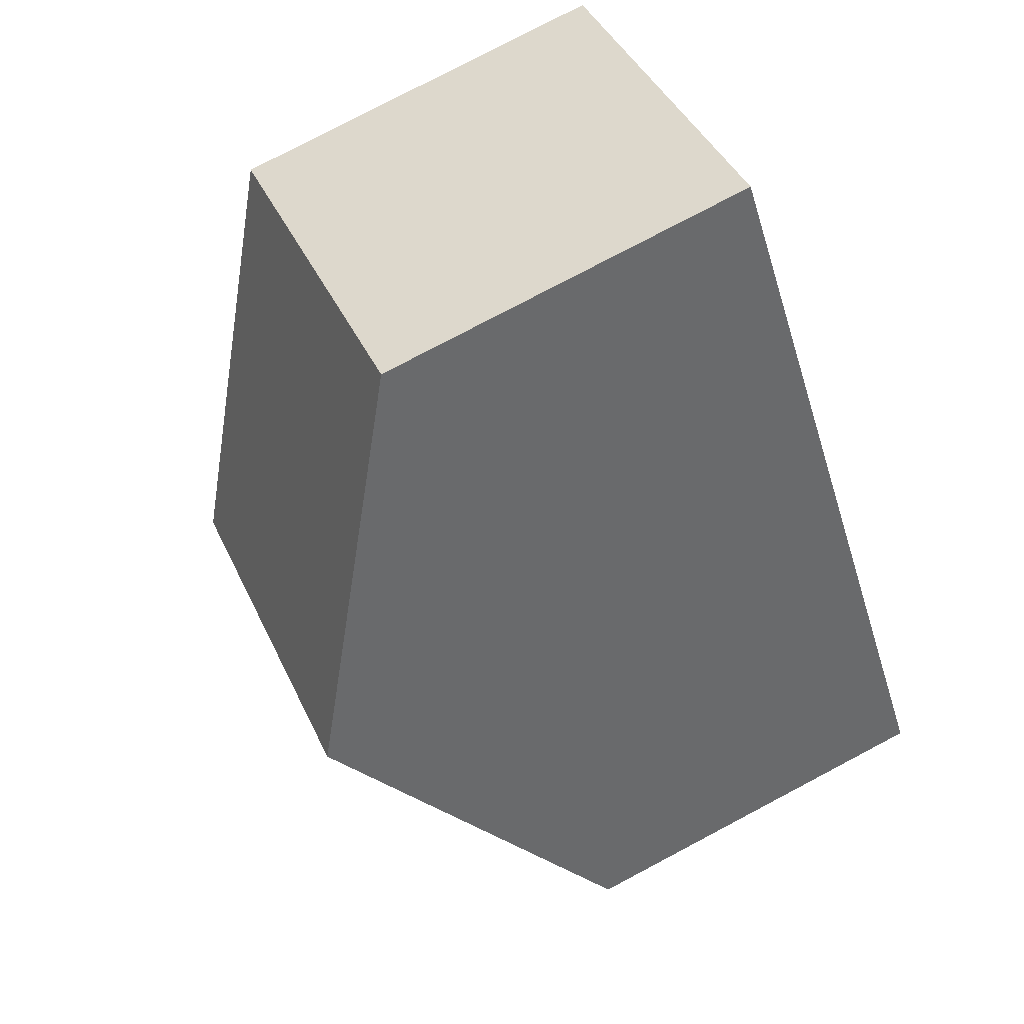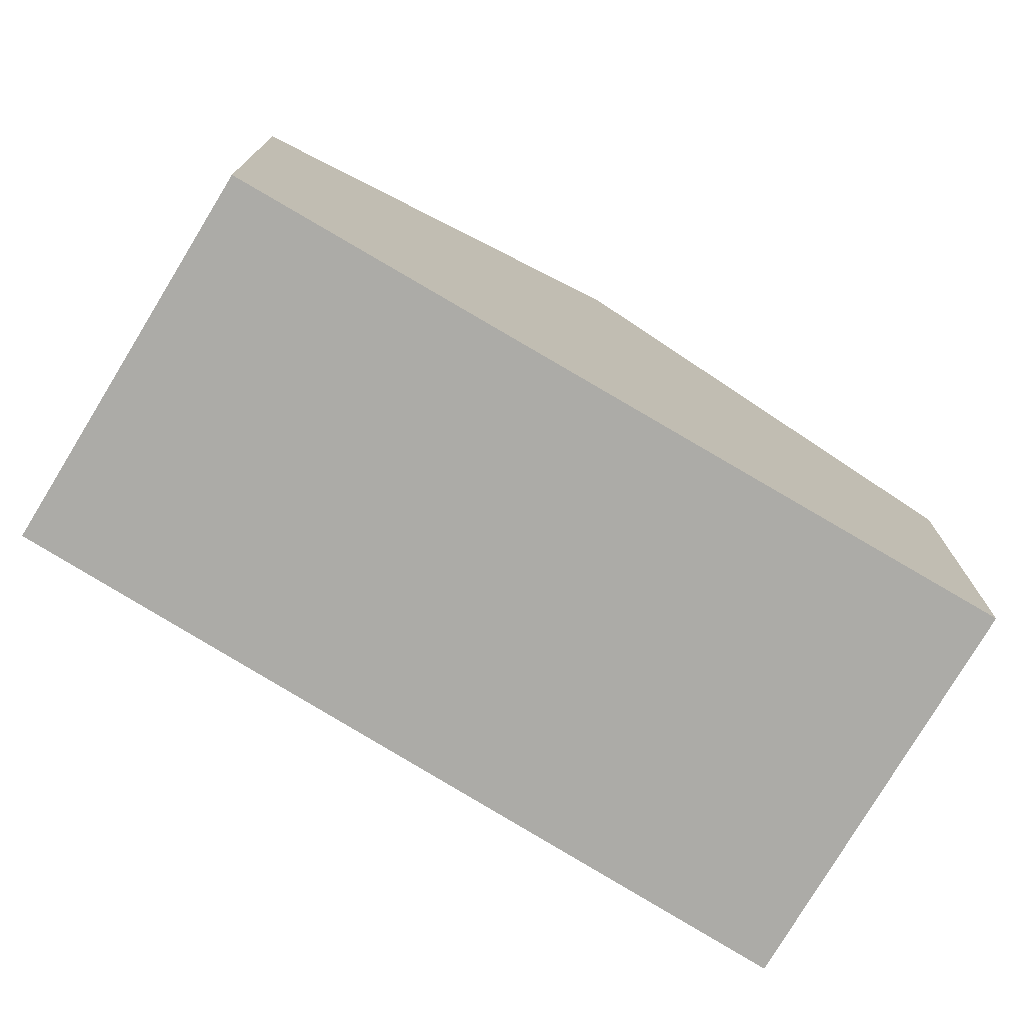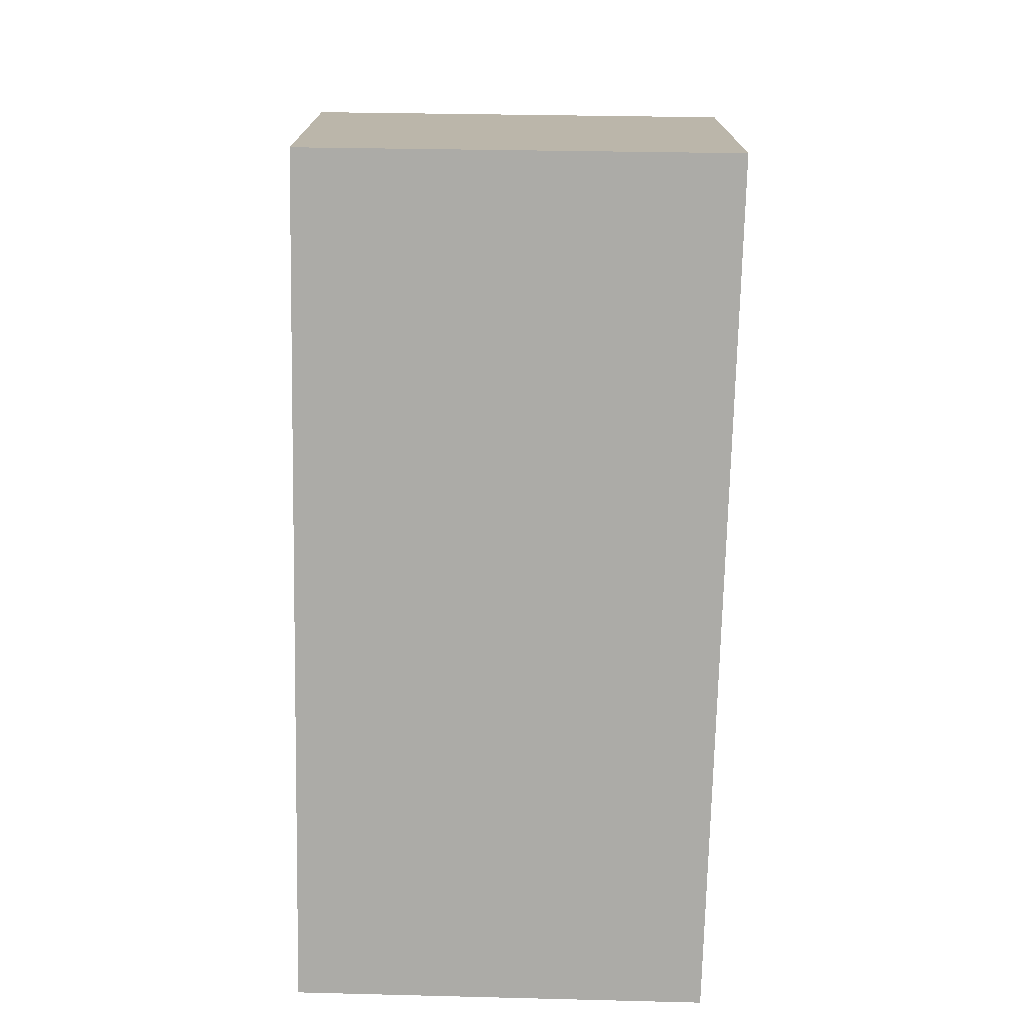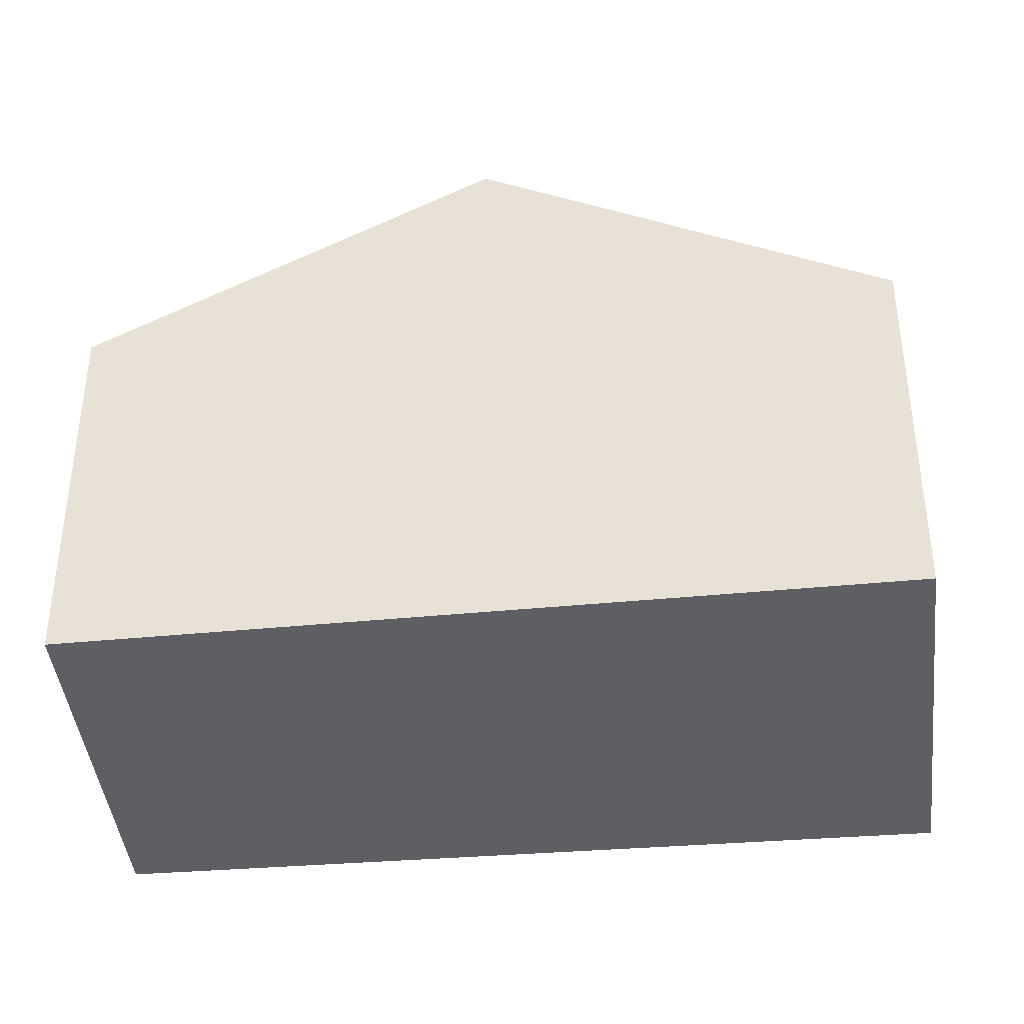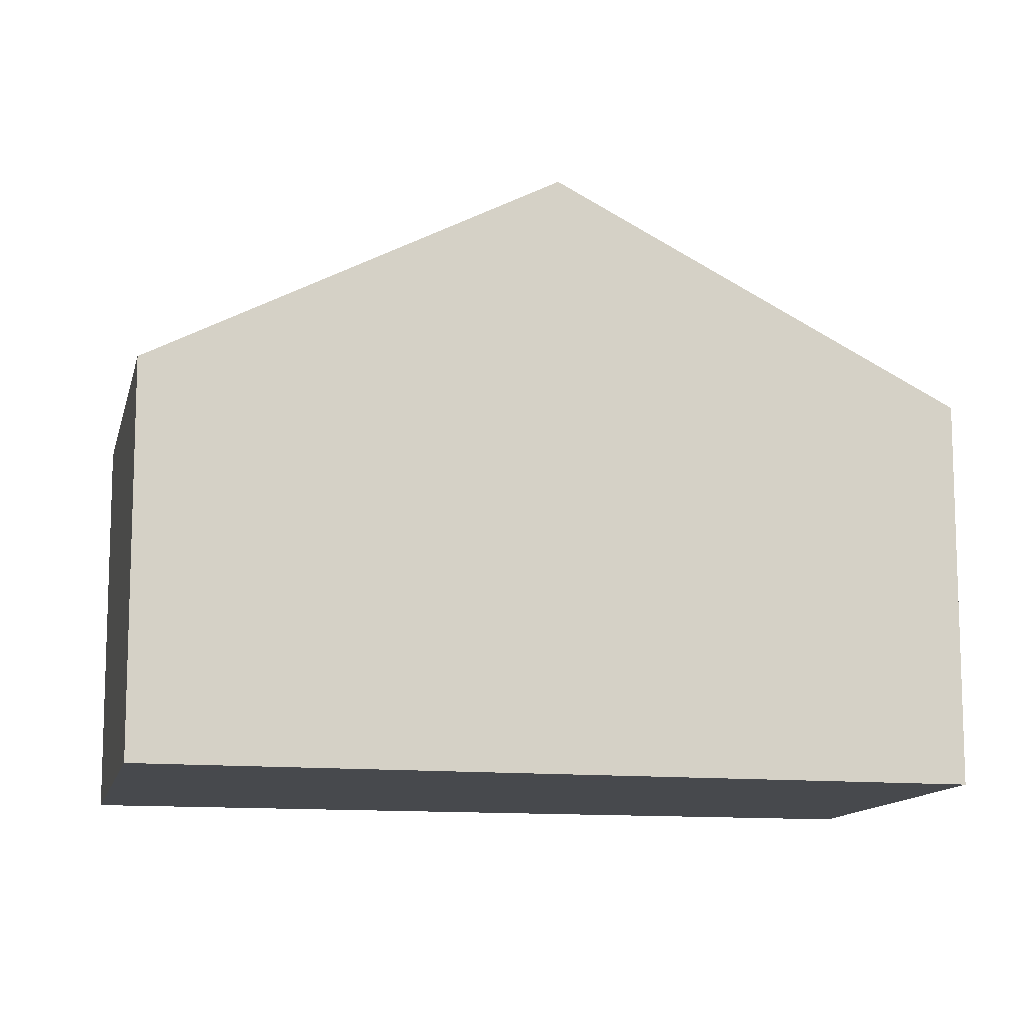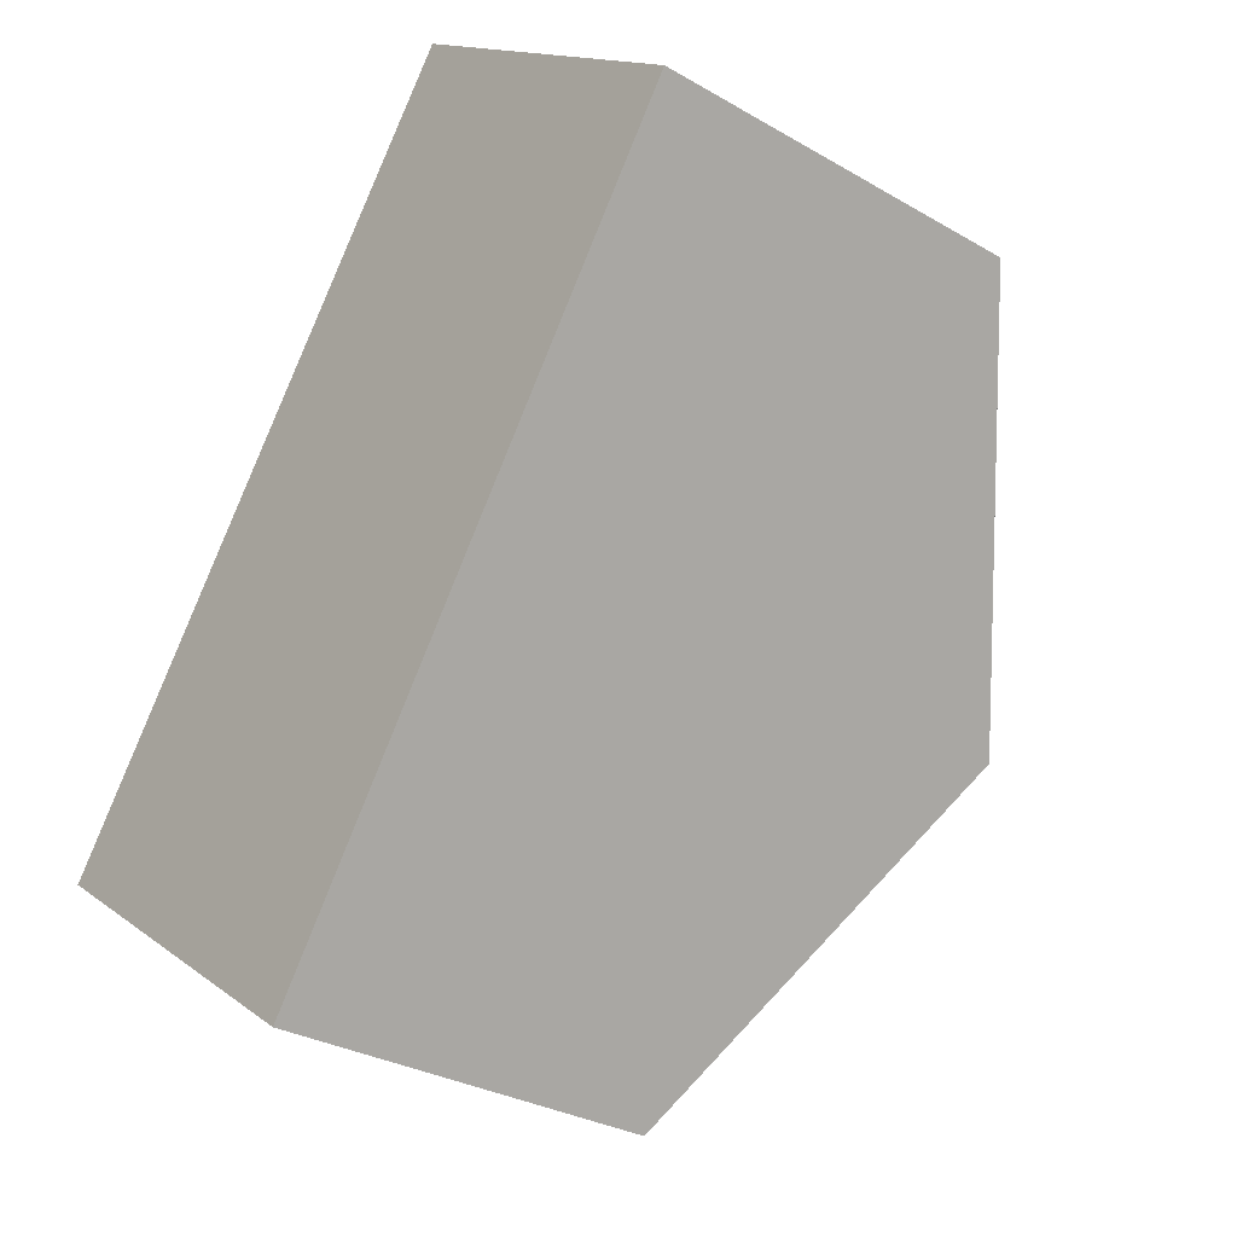
<metadata>
{"format":"obj","ext":"obj","renderer":"f3d","projection":"perspective","resolution":1024,"background":"white","views":[{"elev":78.7,"azim":-117.8,"up":"+Z"},{"elev":-76.3,"azim":95.0,"up":"+Y"},{"elev":-76.2,"azim":-145.2,"up":"+Y"},{"elev":-41.0,"azim":132.2,"up":"+Y"},{"elev":-12.2,"azim":-66.6,"up":"+Y"},{"elev":-29.9,"azim":49.6,"up":"+Z"}]}
</metadata>
<code>
v  3.658 8.809 4.895
v  12.02 5.75 6.357
v  8.512 8.809 1.427
v  7.332 5.707 9.811
v  6.724 7.25 -1.086
v  5.163 5.889 -3.28
v  4.97 5.721 -3.551
v  4.912 5.721 -3.51
v  0 5.721 3.503e-16
v  0.203 5.892 0.272
v  4.97 2.174e-16 -3.551
v  0 0 0
v  4.912 2.149e-16 -3.51
v  0.203 -1.666e-17 0.272
v  3.658 -2.997e-16 4.895
v  7.332 -6.008e-16 9.811
v  12.02 -3.893e-16 6.357
v  8.512 -8.738e-17 1.427
v  6.724 6.65e-17 -1.086
v  5.163 2.008e-16 -3.28
g defaultobject
f 1 2 3
f 2 1 4
f 5 1 3
f 1 5 6
f 1 6 7
f 1 7 8
f 1 8 9
f 1 9 10
f 11 8 7
f 8 11 9
f 9 11 12
f 12 11 13
f 12 10 9
f 10 12 1
f 1 12 4
f 4 12 14
f 4 14 15
f 4 15 16
f 4 17 2
f 17 4 16
f 17 3 2
f 3 17 18
f 3 18 5
f 5 18 6
f 6 18 19
f 6 19 7
f 7 19 11
f 11 19 20
f 15 17 16
f 17 15 18
f 18 15 14
f 18 14 12
f 18 12 19
f 19 12 13
f 19 13 20
f 20 13 11

</code>
